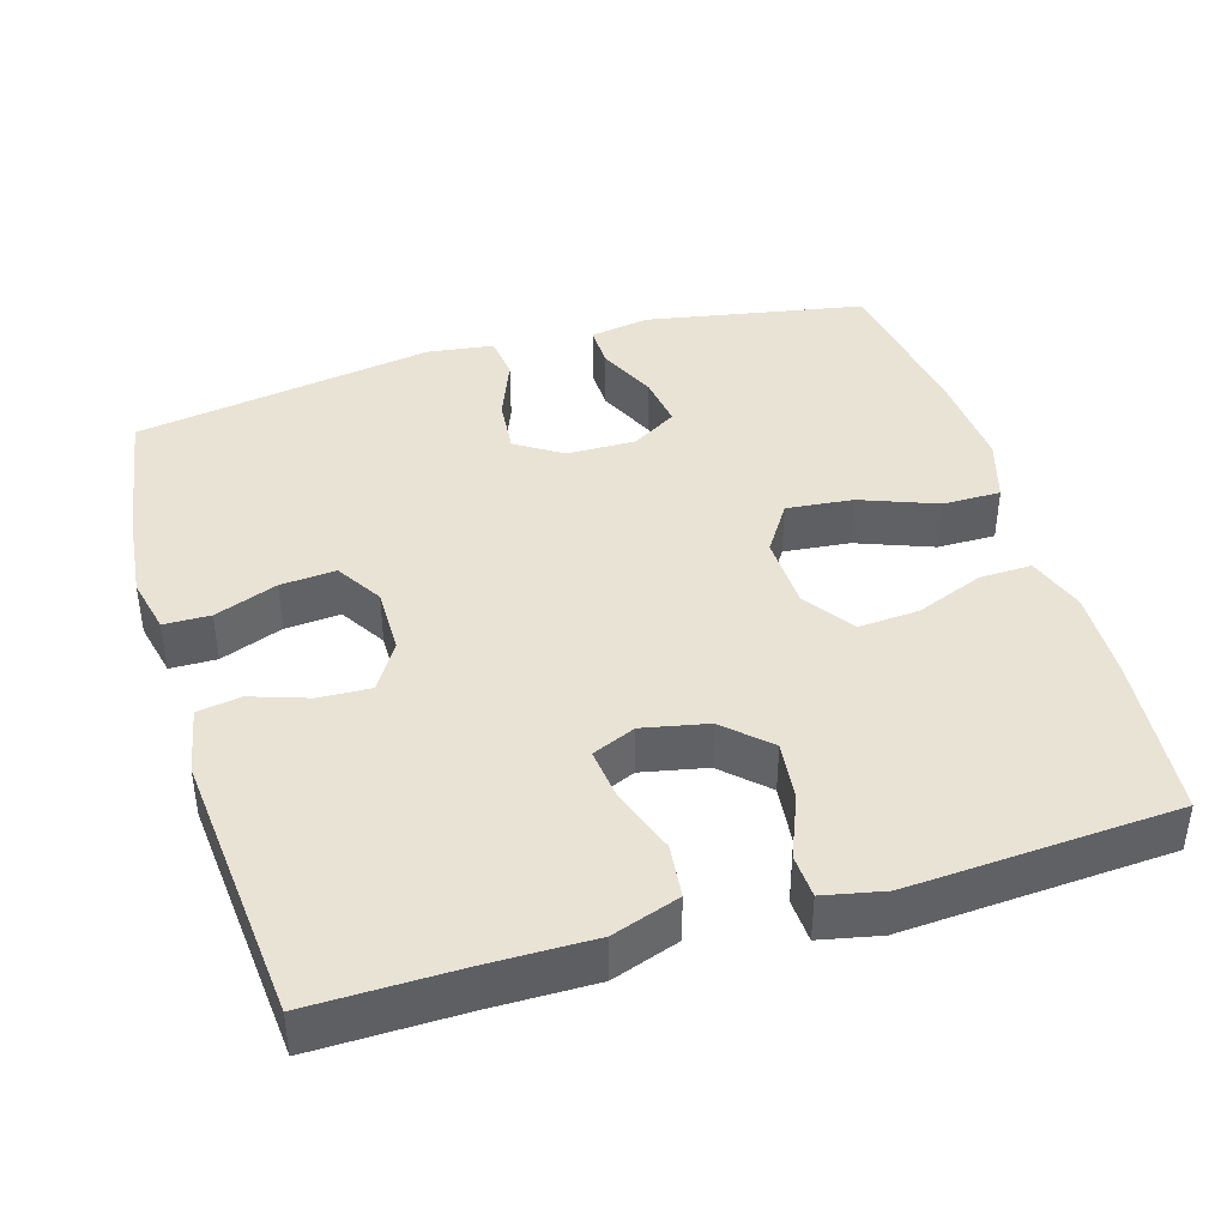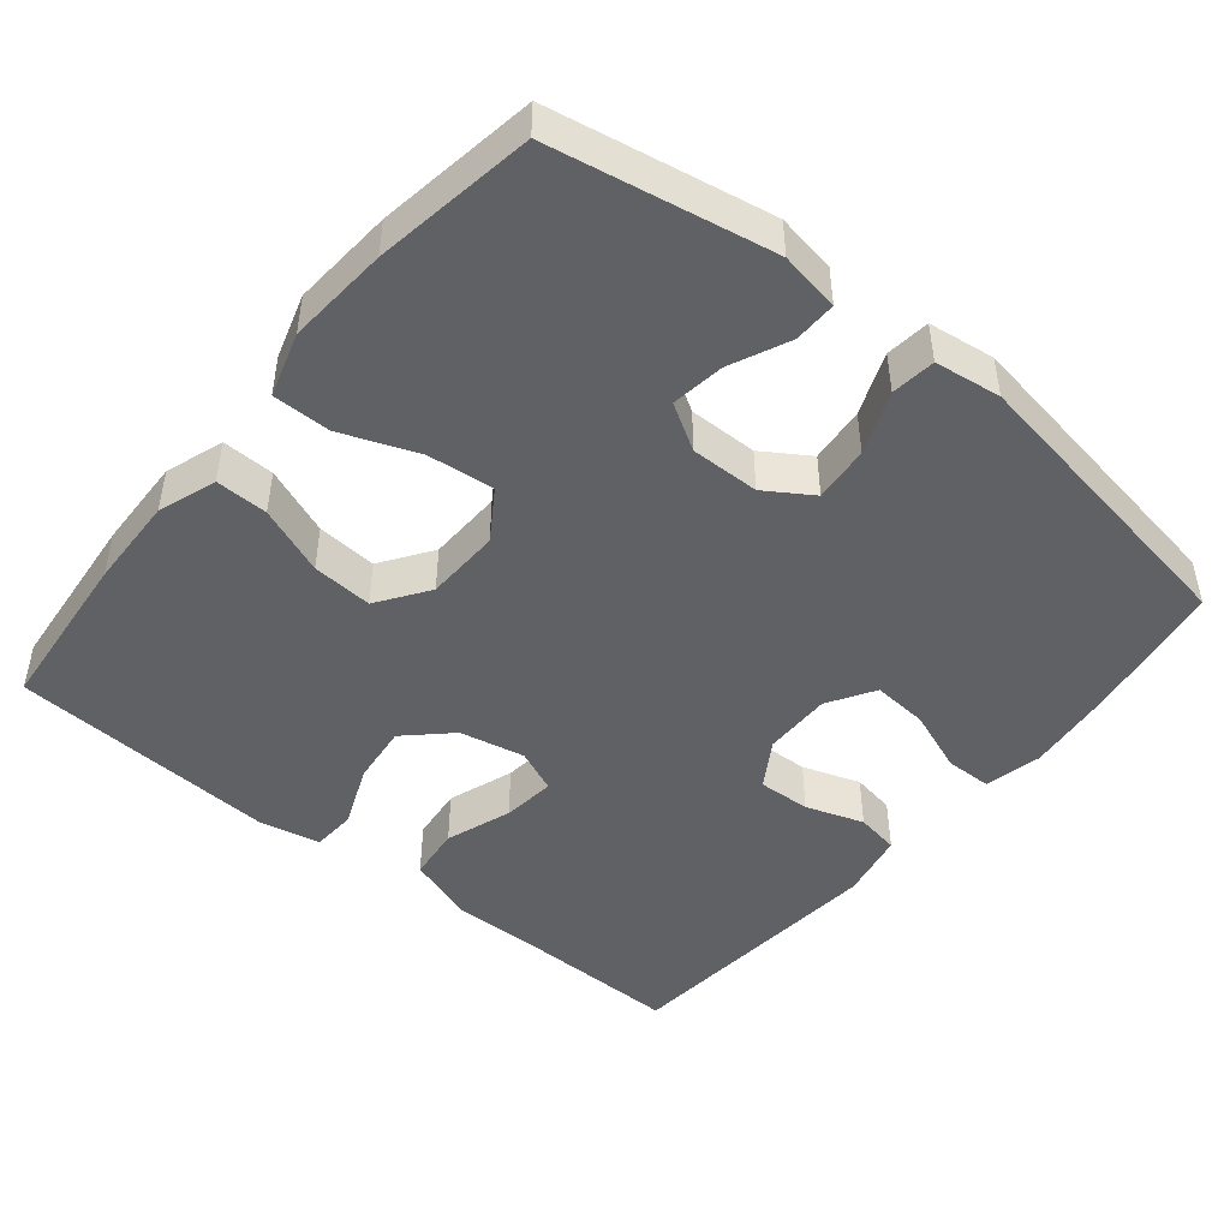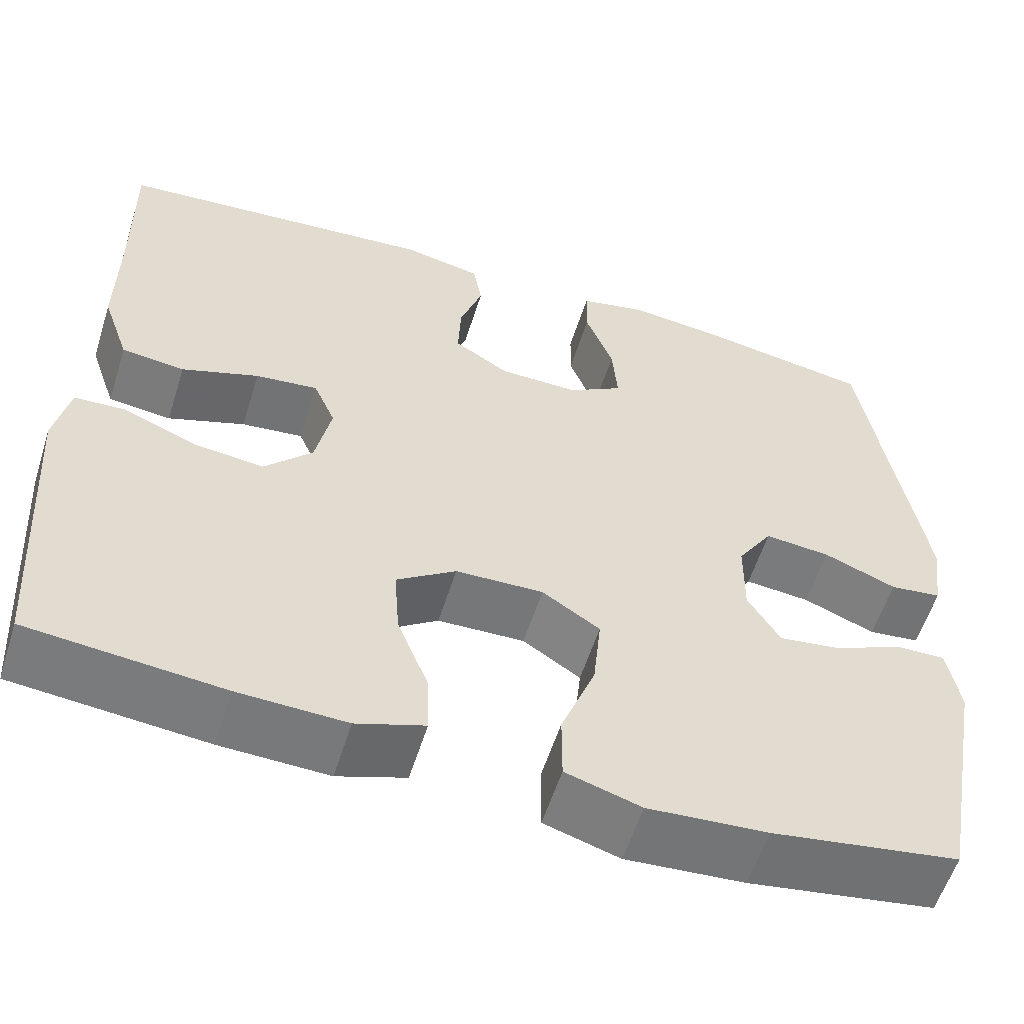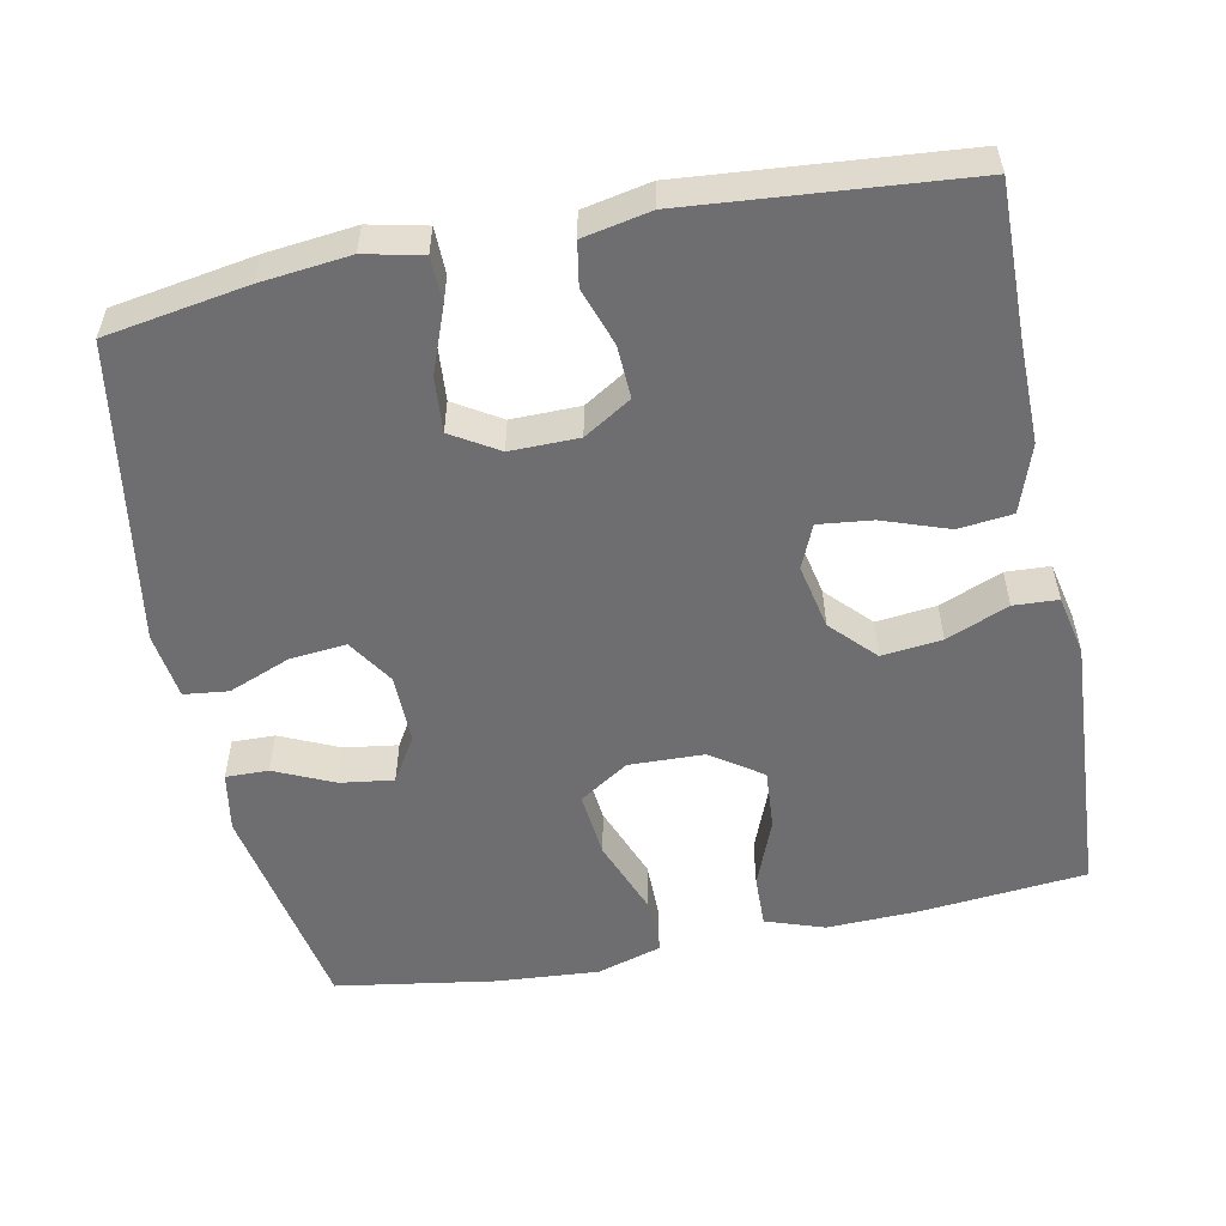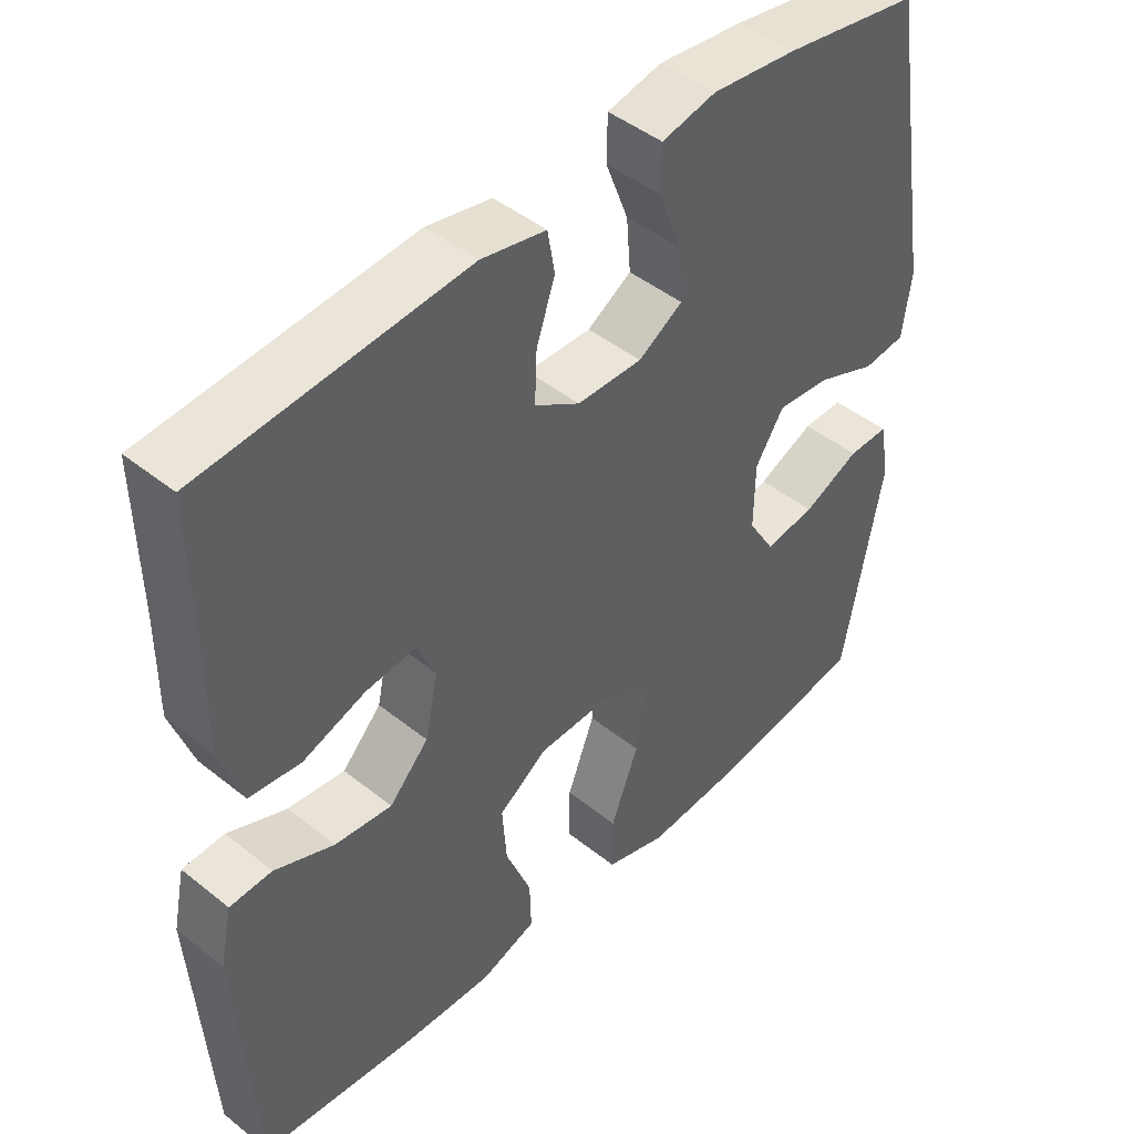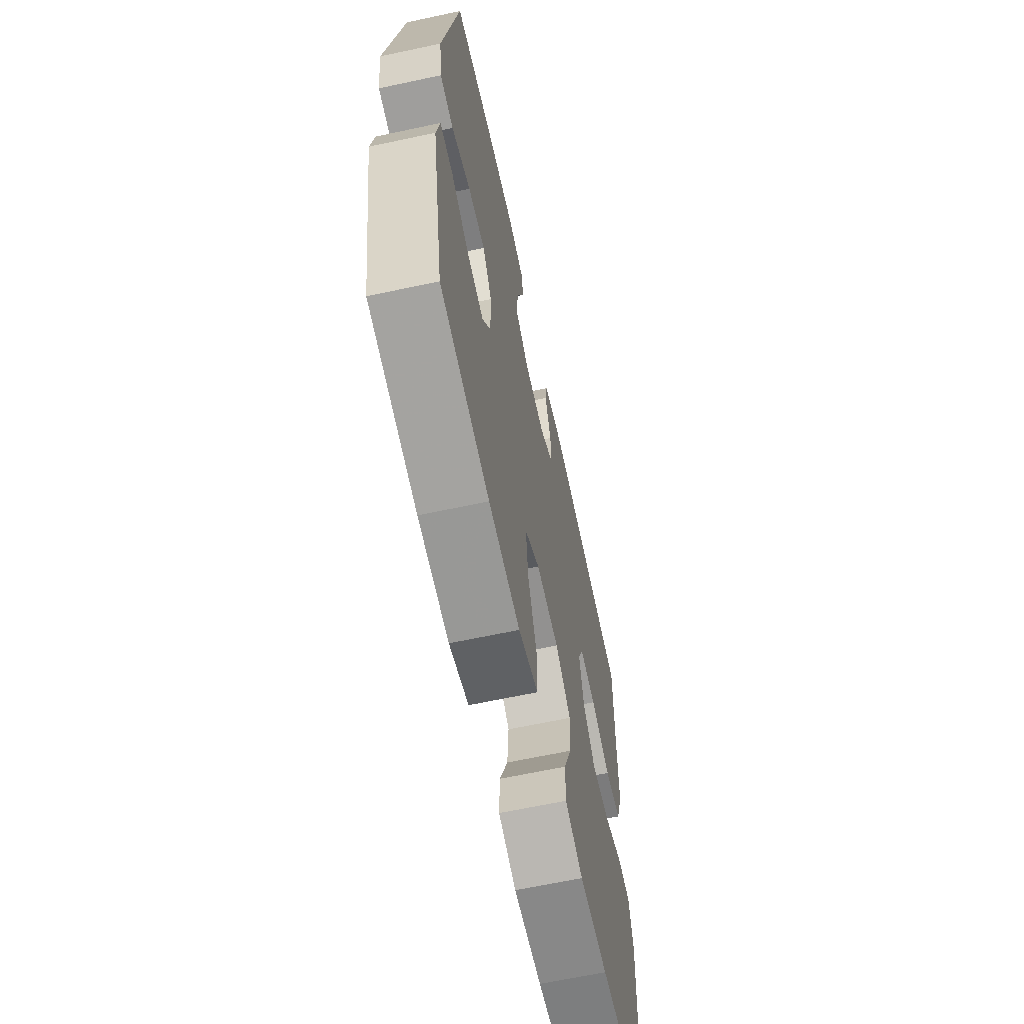
<metadata>
{"format":"obj","ext":"obj","renderer":"f3d","projection":"perspective","resolution":1024,"background":"white","views":[{"elev":41.2,"azim":73.3,"up":"+Y"},{"elev":-46.8,"azim":-129.3,"up":"+Y"},{"elev":-57.4,"azim":162.5,"up":"+Z"},{"elev":-54.4,"azim":11.4,"up":"+Y"},{"elev":45.3,"azim":132.8,"up":"+Z"},{"elev":-64.5,"azim":-77.8,"up":"+Z"}]}
</metadata>
<code>
v 0.5 0.07 -0.5
v 0.279 0.07 -0.521
v 0.156 0.07 -0.525
v 0.078 0.07 -0.498
v 0.08 0.07 -0.428
v 0.116 0.07 -0.337
v 0.122 0.07 -0.256
v 0.054 0.07 -0.209
v -0.046 0.07 -0.206
v -0.112 0.07 -0.249
v -0.103 0.07 -0.338
v -0.064 0.07 -0.44
v -0.064 0.07 -0.518
v -0.15 0.07 -0.544
v -0.286 0.07 -0.534
v -0.5 0.07 -0.5
v -0.554 0.07 -0.206
v -0.54 0.07 -0.126
v -0.483 0.07 -0.127
v -0.404 0.07 -0.163
v -0.333 0.07 -0.173
v -0.296 0.07 -0.112
v -0.297 0.07 -0.02
v -0.337 0.07 0.042
v -0.412 0.07 0.035
v -0.495 0.07 0.002
v -0.554 0.07 0.009
v -0.566 0.07 0.098
v -0.5 0.07 0.5
v -0.312 0.07 0.531
v -0.193 0.07 0.544
v -0.117 0.07 0.527
v -0.116 0.07 0.465
v -0.148 0.07 0.381
v -0.154 0.07 0.307
v -0.092 0.07 0.269
v -0.001 0.07 0.27
v 0.062 0.07 0.309
v 0.059 0.07 0.379
v 0.033 0.07 0.456
v 0.043 0.07 0.514
v 0.133 0.07 0.532
v 0.5 0.07 0.5
v 0.497 0.07 0.298
v 0.498 0.07 0.161
v 0.467 0.07 0.071
v 0.395 0.07 0.063
v 0.307 0.07 0.094
v 0.236 0.07 0.102
v 0.211 0.07 0.044
v 0.229 0.07 -0.043
v 0.284 0.07 -0.101
v 0.364 0.07 -0.092
v 0.447 0.07 -0.058
v 0.506 0.07 -0.061
v 0.523 0.07 -0.142
v 0.5 0 -0.5
v 0.279 0 -0.521
v 0.156 0 -0.525
v 0.078 0 -0.498
v 0.08 0 -0.428
v 0.116 0 -0.337
v 0.122 0 -0.256
v 0.054 0 -0.209
v -0.046 0 -0.206
v -0.112 0 -0.249
v -0.103 0 -0.338
v -0.064 0 -0.44
v -0.064 0 -0.518
v -0.15 0 -0.544
v -0.286 0 -0.534
v -0.5 0 -0.5
v -0.554 0 -0.206
v -0.54 0 -0.126
v -0.483 0 -0.127
v -0.404 0 -0.163
v -0.333 0 -0.173
v -0.296 0 -0.112
v -0.297 0 -0.02
v -0.337 0 0.042
v -0.412 0 0.035
v -0.495 0 0.002
v -0.554 0 0.009
v -0.566 0 0.098
v -0.5 0 0.5
v -0.312 0 0.531
v -0.193 0 0.544
v -0.117 0 0.527
v -0.116 0 0.465
v -0.148 0 0.381
v -0.154 0 0.307
v -0.092 0 0.269
v -0.001 0 0.27
v 0.062 0 0.309
v 0.059 0 0.379
v 0.033 0 0.456
v 0.043 0 0.514
v 0.133 0 0.532
v 0.5 0 0.5
v 0.497 0 0.298
v 0.498 0 0.161
v 0.467 0 0.071
v 0.395 0 0.063
v 0.307 0 0.094
v 0.236 0 0.102
v 0.211 0 0.044
v 0.229 0 -0.043
v 0.284 0 -0.101
v 0.364 0 -0.092
v 0.447 0 -0.058
v 0.506 0 -0.061
v 0.523 0 -0.142
f 4 5 6
f 3 4 6
f 2 3 6
f 1 2 6
f 56 1 6
f 55 56 6
f 54 55 6
f 53 54 6
f 52 53 6 7
f 51 52 7 8
f 50 51 8 9
f 49 50 9 10
f 46 47 48
f 45 46 48
f 44 45 48
f 44 48 49
f 43 44 49
f 42 43 49
f 41 42 49
f 40 41 49
f 39 40 49
f 38 39 49
f 37 38 49 10
f 32 33 34
f 31 32 34
f 30 31 34
f 29 30 34
f 28 29 34
f 27 28 34
f 26 27 34
f 25 26 34
f 24 25 34 35
f 23 24 35 36
f 18 19 20
f 17 18 20
f 16 17 20
f 15 16 20
f 14 15 20
f 13 14 20
f 12 13 20
f 11 12 20
f 10 11 20 21
f 36 37 10
f 23 36 10
f 22 23 10
f 10 21 22
f 62 61 60
f 62 60 59
f 62 59 58
f 62 58 57
f 62 57 112
f 62 112 111
f 62 111 110
f 62 110 109
f 63 62 109 108
f 64 63 108 107
f 65 64 107 106
f 66 65 106 105
f 104 103 102
f 104 102 101
f 104 101 100
f 105 104 100
f 105 100 99
f 105 99 98
f 105 98 97
f 105 97 96
f 105 96 95
f 105 95 94
f 66 105 94 93
f 90 89 88
f 90 88 87
f 90 87 86
f 90 86 85
f 90 85 84
f 90 84 83
f 90 83 82
f 90 82 81
f 91 90 81 80
f 92 91 80 79
f 76 75 74
f 76 74 73
f 76 73 72
f 76 72 71
f 76 71 70
f 76 70 69
f 76 69 68
f 76 68 67
f 77 76 67 66
f 66 93 92
f 66 92 79
f 66 79 78
f 78 77 66
f 1 57 58 2
f 2 58 59 3
f 3 59 60 4
f 4 60 61 5
f 5 61 62 6
f 6 62 63 7
f 7 63 64 8
f 8 64 65 9
f 9 65 66 10
f 10 66 67 11
f 11 67 68 12
f 12 68 69 13
f 13 69 70 14
f 14 70 71 15
f 15 71 72 16
f 16 72 73 17
f 17 73 74 18
f 18 74 75 19
f 19 75 76 20
f 20 76 77 21
f 21 77 78 22
f 22 78 79 23
f 23 79 80 24
f 24 80 81 25
f 25 81 82 26
f 26 82 83 27
f 27 83 84 28
f 28 84 85 29
f 29 85 86 30
f 30 86 87 31
f 31 87 88 32
f 32 88 89 33
f 33 89 90 34
f 34 90 91 35
f 35 91 92 36
f 36 92 93 37
f 37 93 94 38
f 38 94 95 39
f 39 95 96 40
f 40 96 97 41
f 41 97 98 42
f 42 98 99 43
f 43 99 100 44
f 44 100 101 45
f 45 101 102 46
f 46 102 103 47
f 47 103 104 48
f 48 104 105 49
f 49 105 106 50
f 50 106 107 51
f 51 107 108 52
f 52 108 109 53
f 53 109 110 54
f 54 110 111 55
f 55 111 112 56
f 56 112 57 1

</code>
